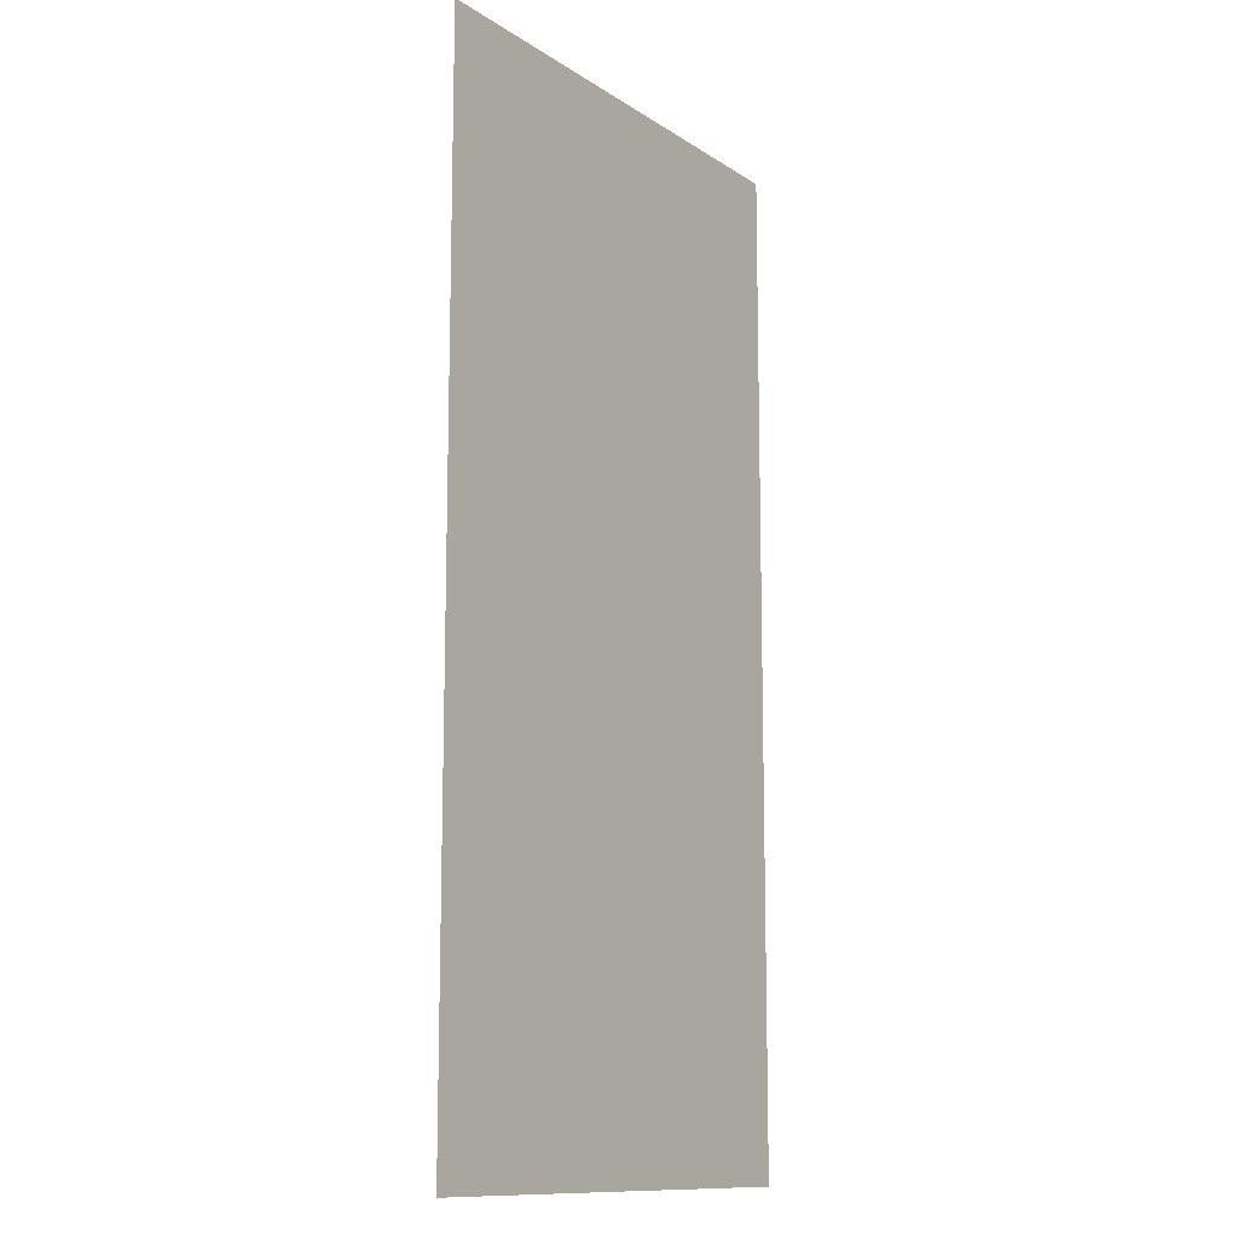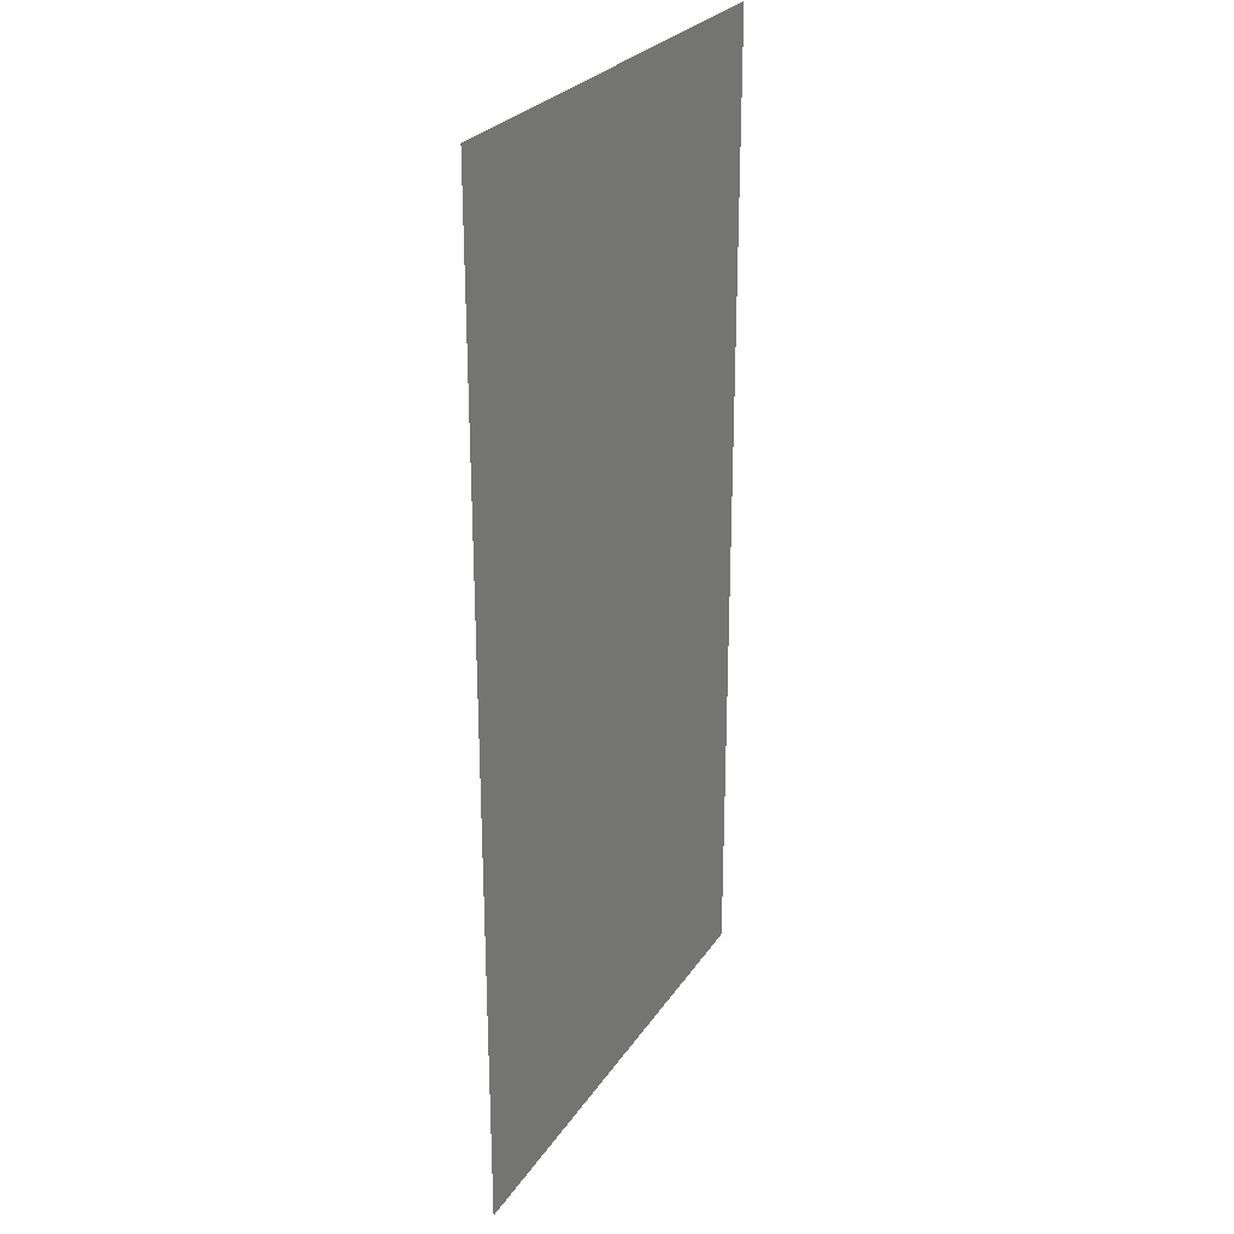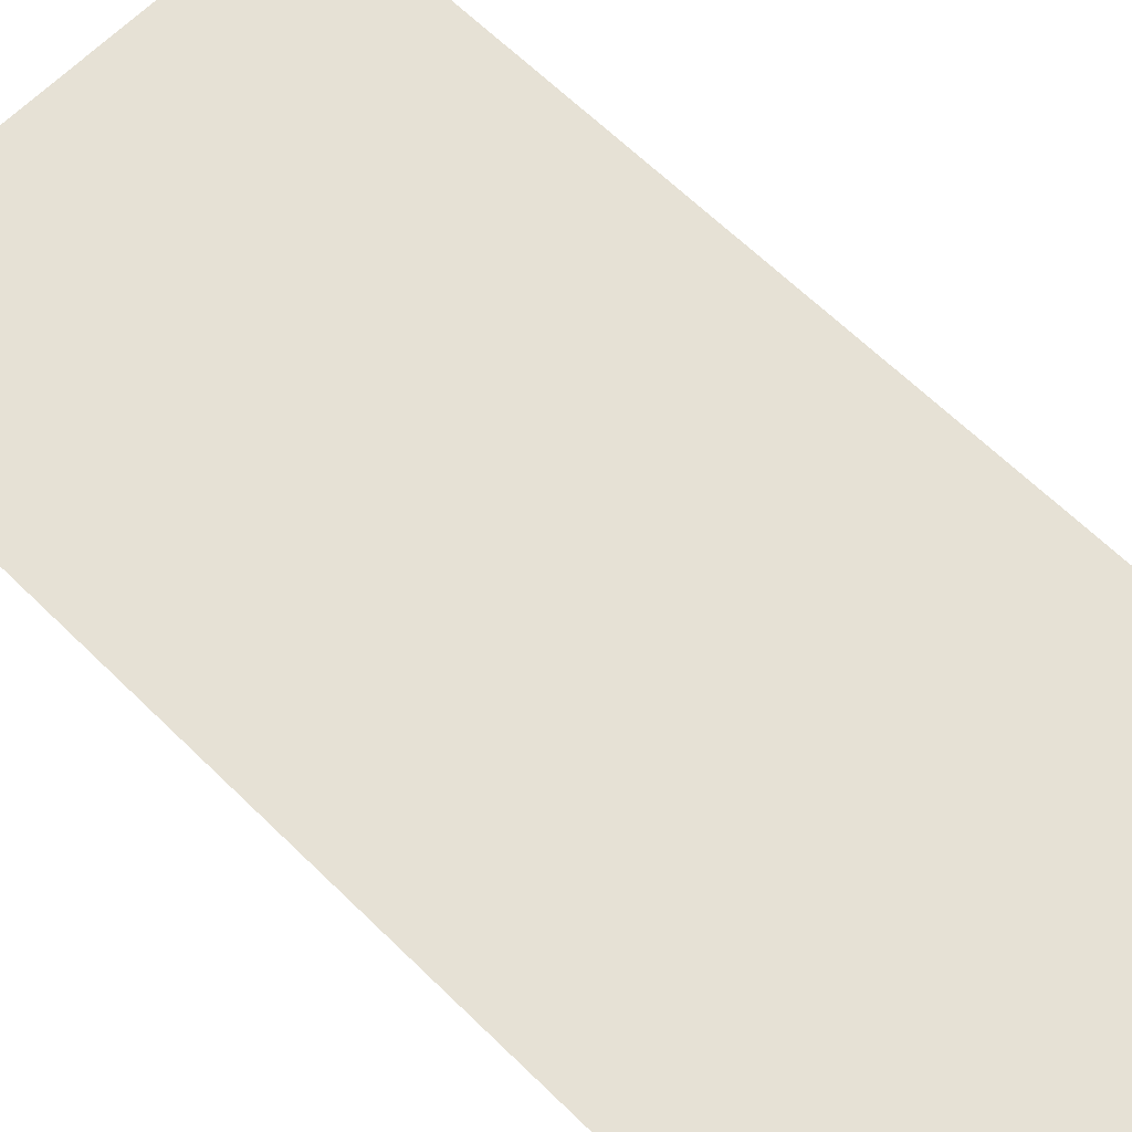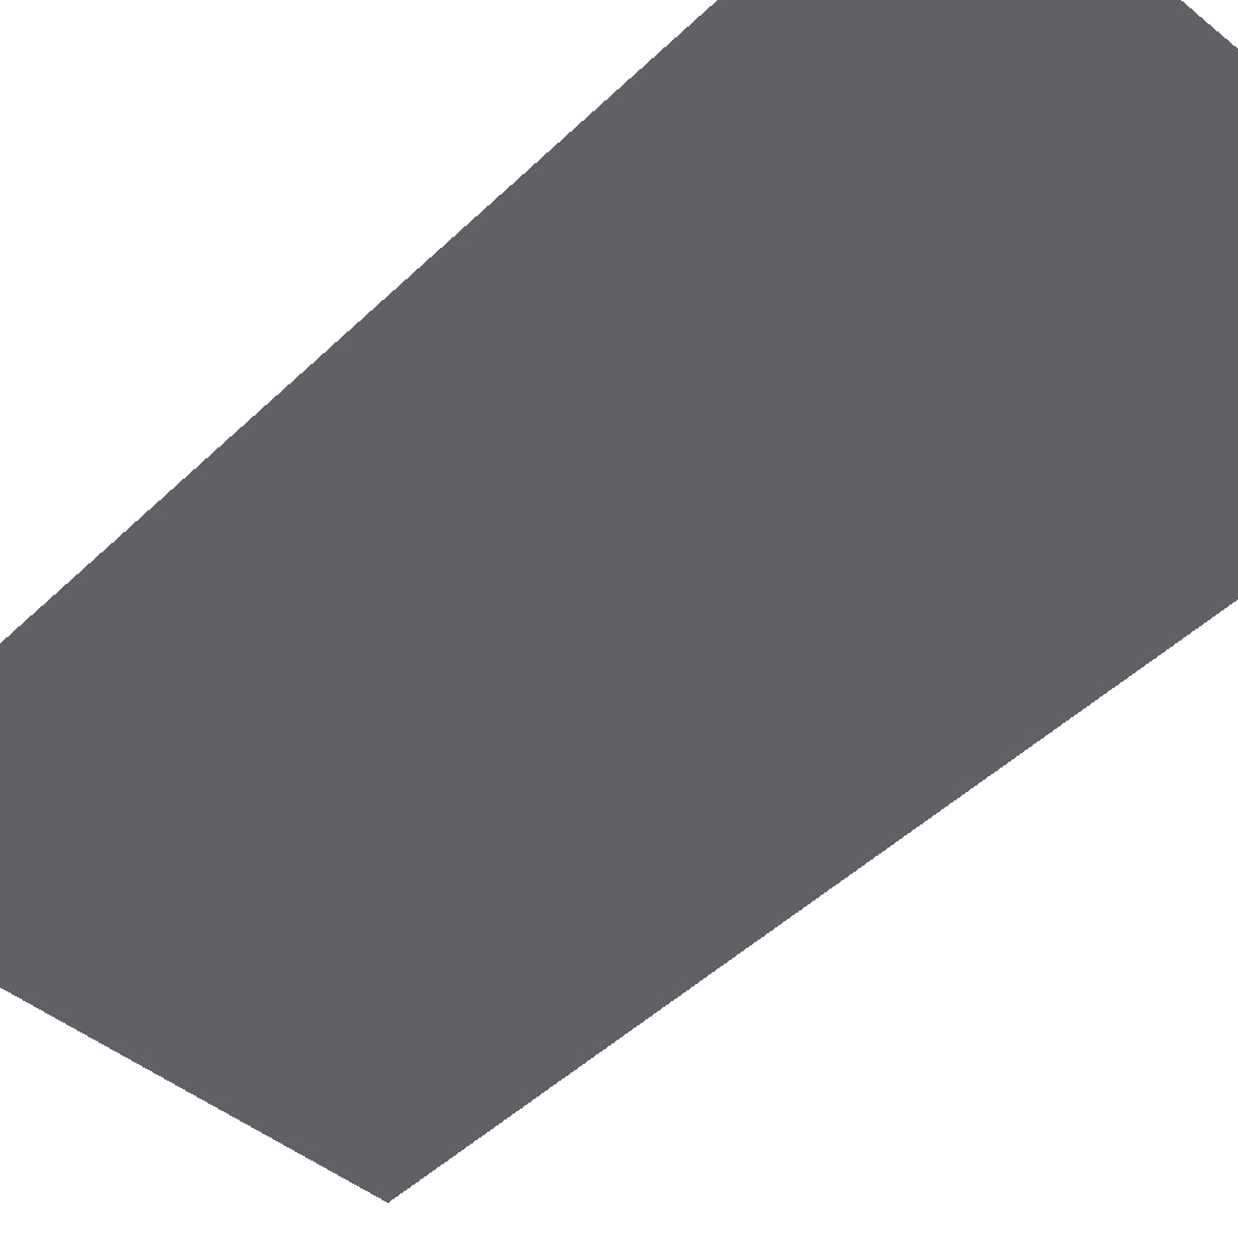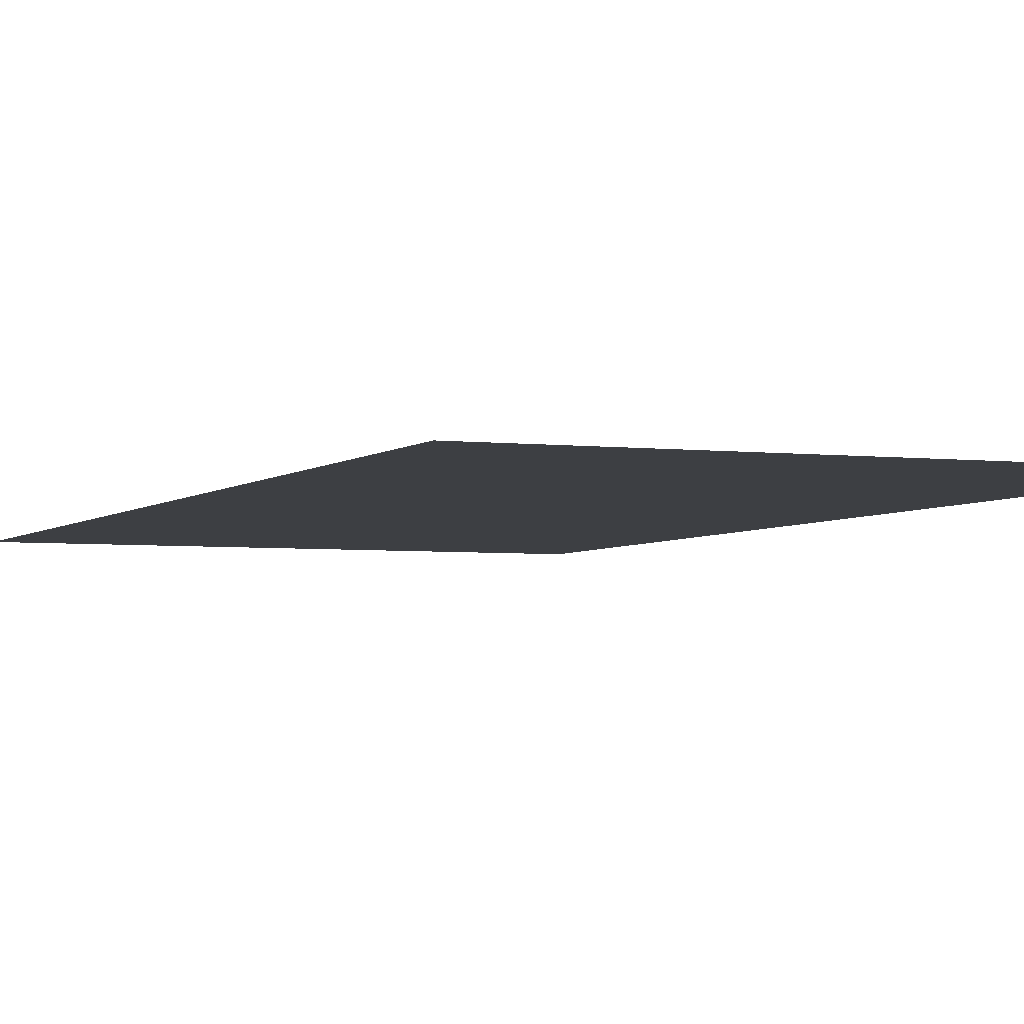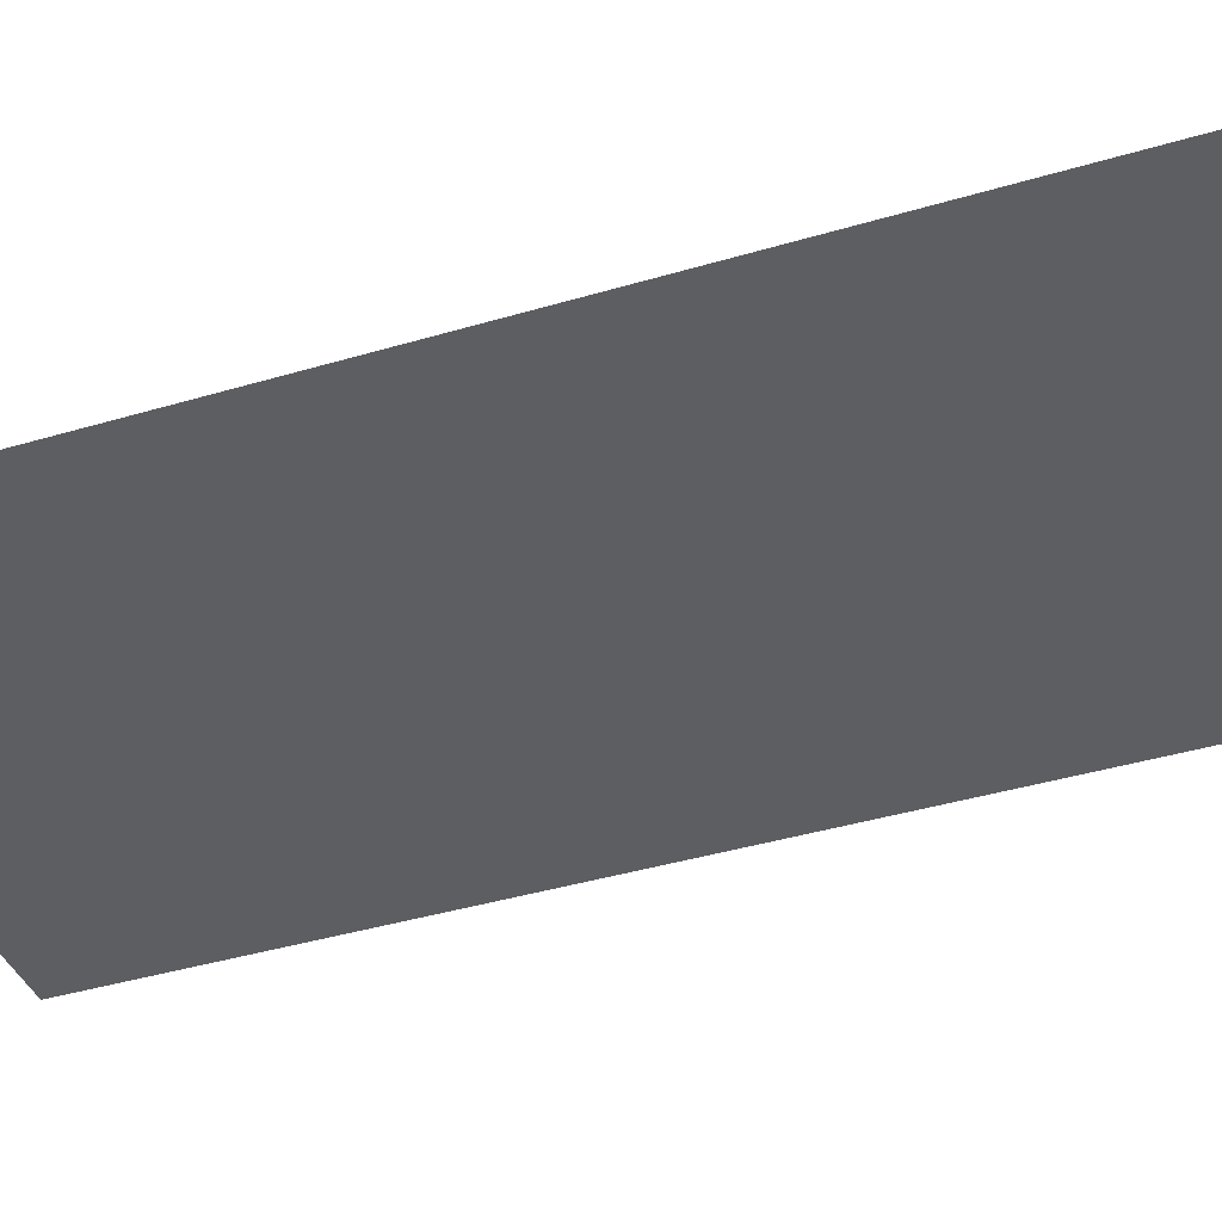
<metadata>
{"format":"obj","ext":"obj","renderer":"f3d","projection":"perspective","resolution":1024,"background":"white","views":[{"elev":-12.1,"azim":124.2,"up":"+Y"},{"elev":27.3,"azim":116.8,"up":"+Y"},{"elev":64.4,"azim":134.6,"up":"+Z"},{"elev":-47.0,"azim":-42.7,"up":"+Z"},{"elev":-3.8,"azim":157.6,"up":"+Z"},{"elev":-39.4,"azim":110.5,"up":"+Z"}]}
</metadata>
<code>
v -41600 -38400 0
v -44800 -38400 0
v -44800 -35200 0
v -41600 -35200 0
v -41600 -41600 0
v -44800 -41600 0
v -44800 -38400 0
v -41600 -38400 0
g HouseOutsideMap_mesh_0017
f 1 2 3 4
f 5 6 7 8

</code>
